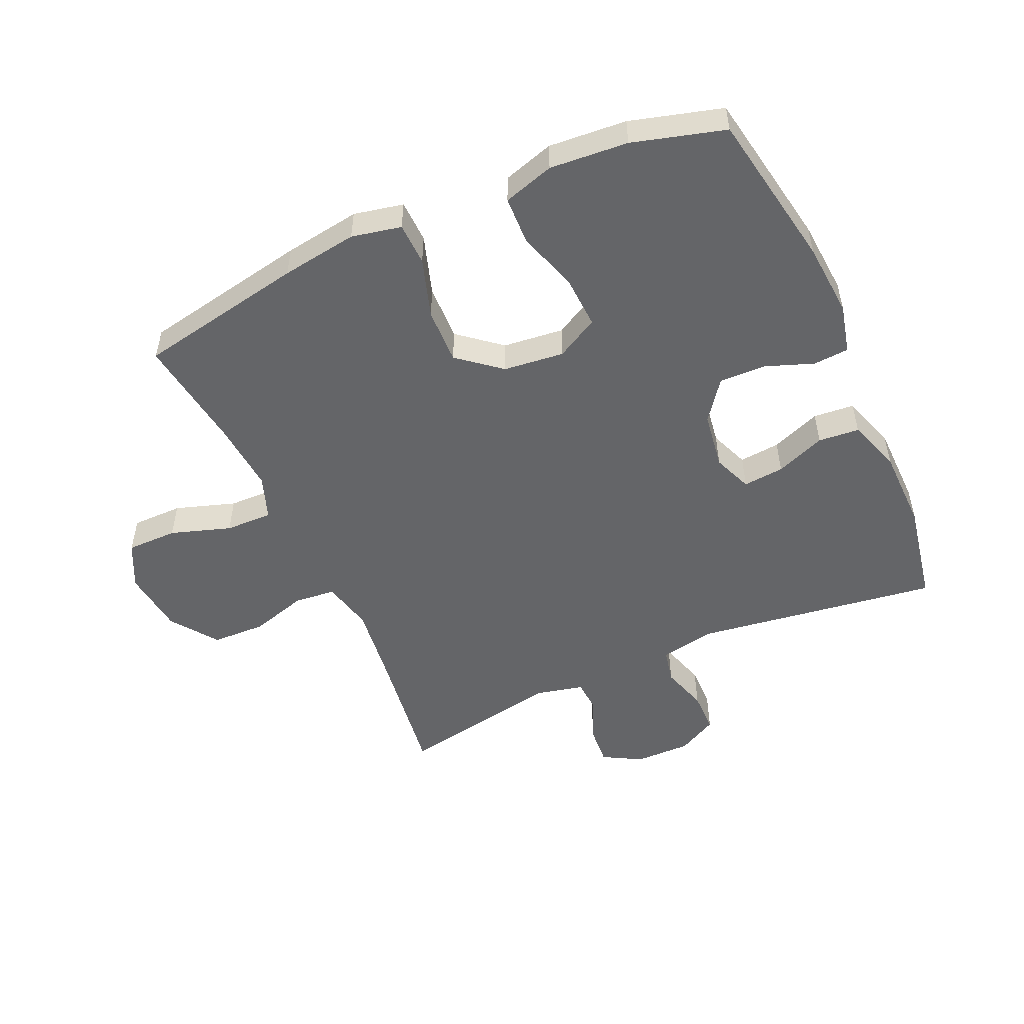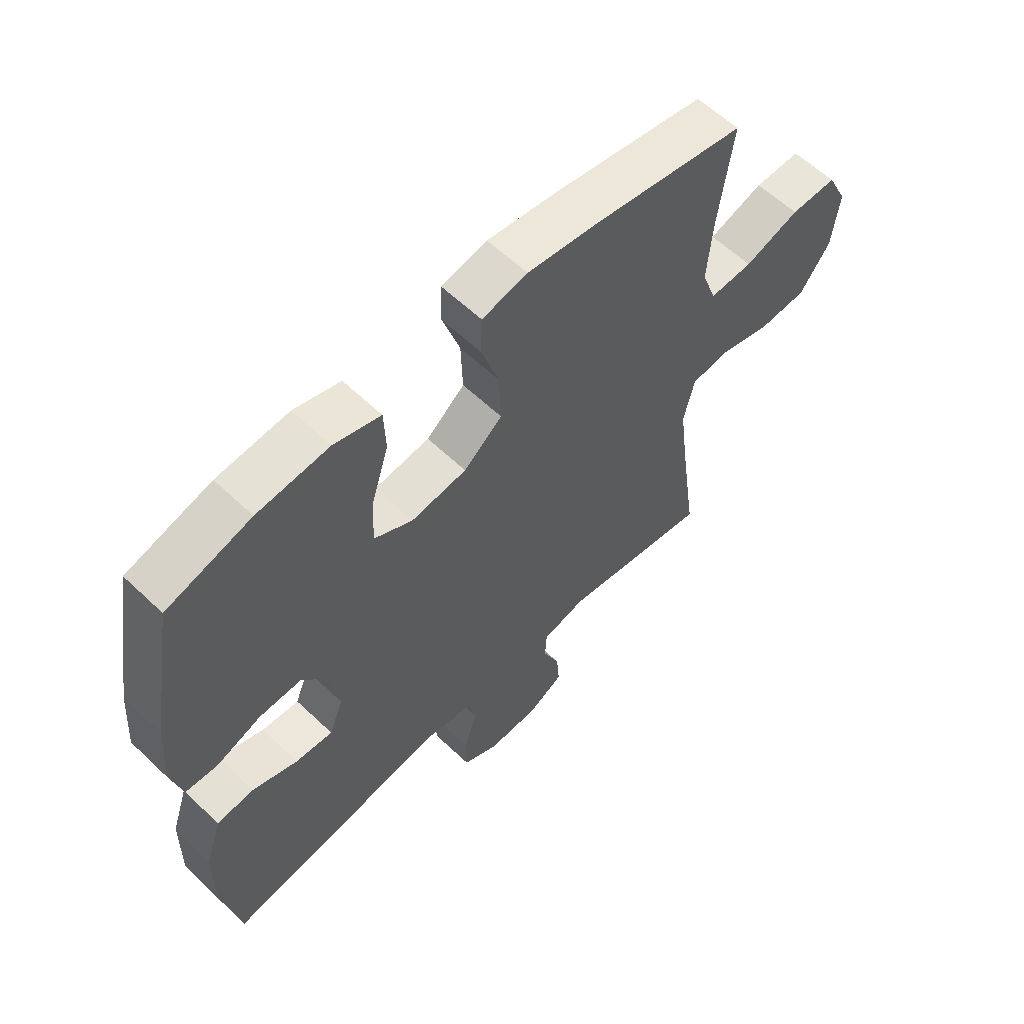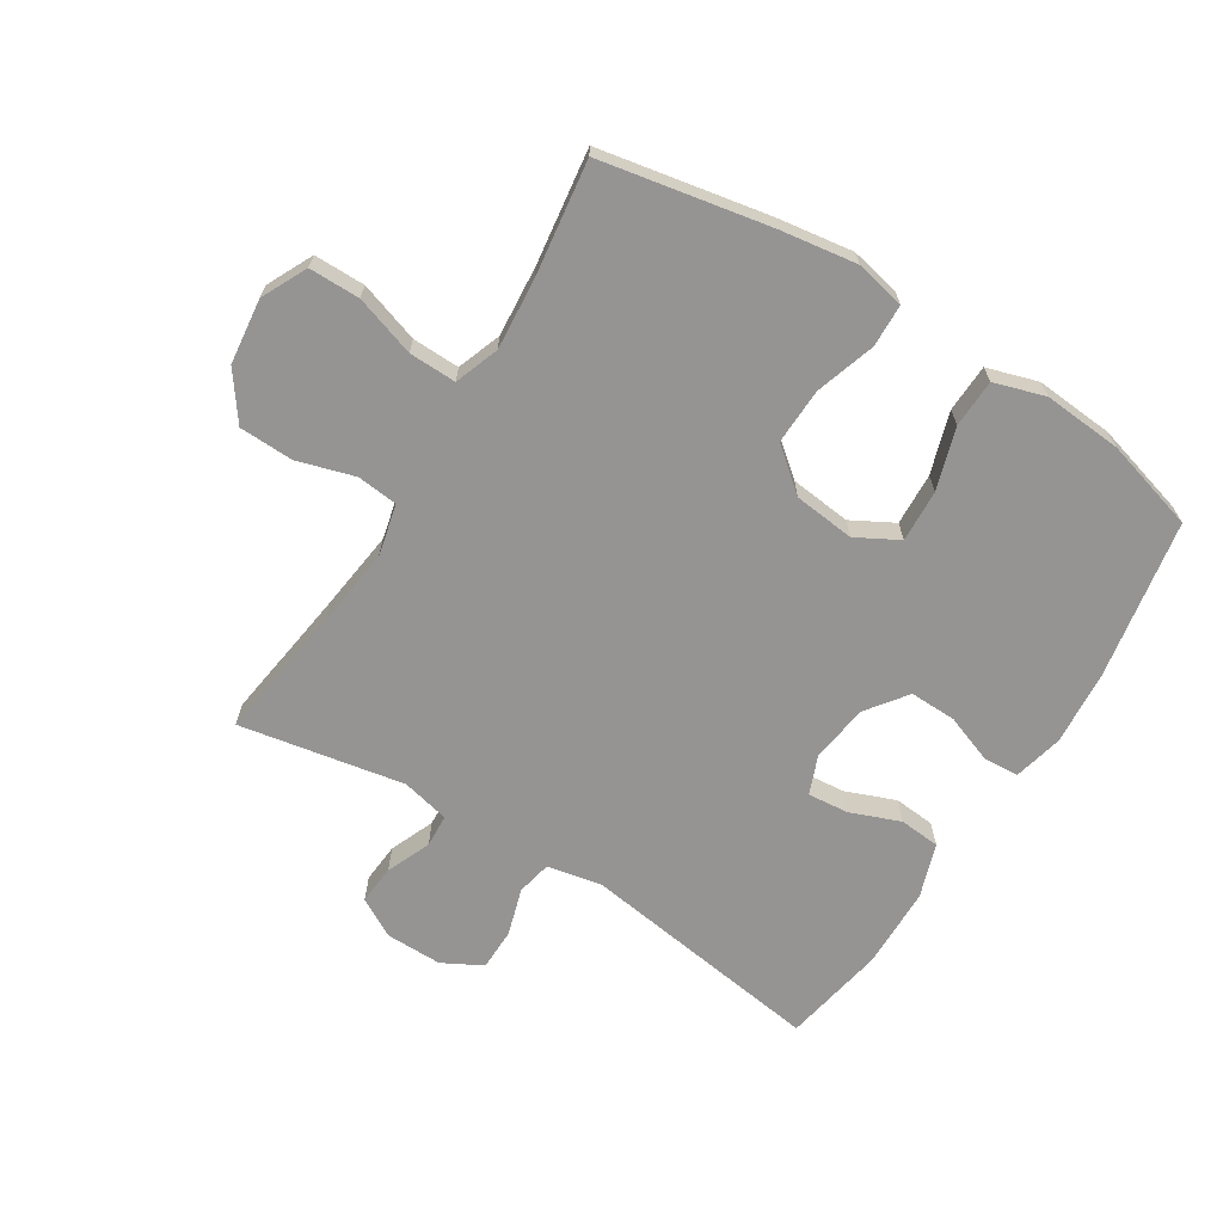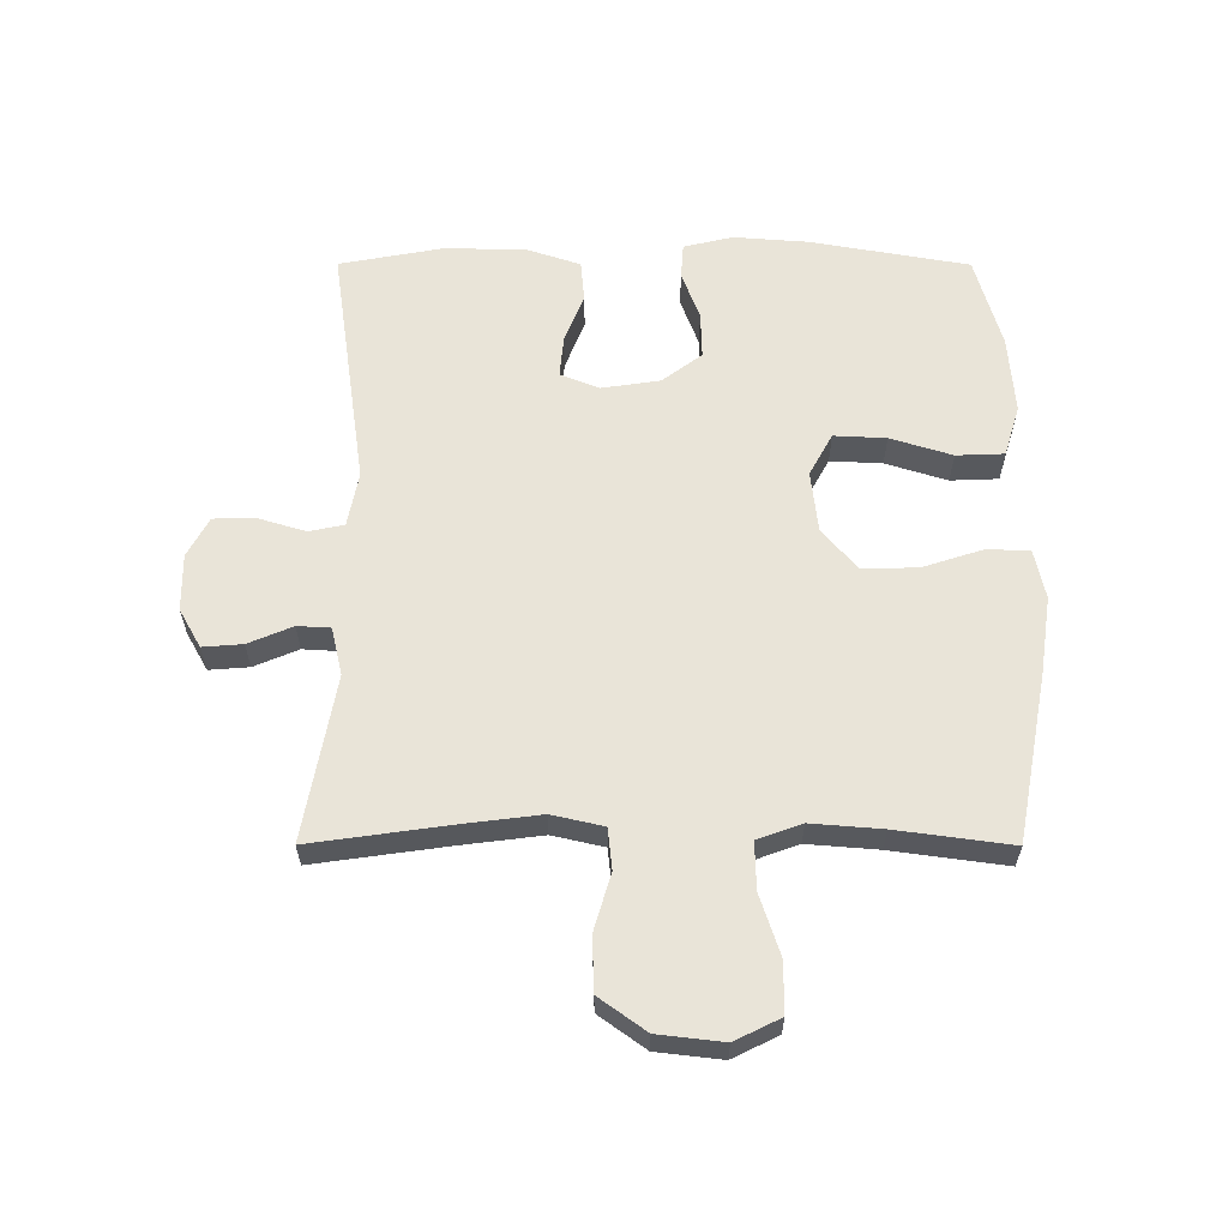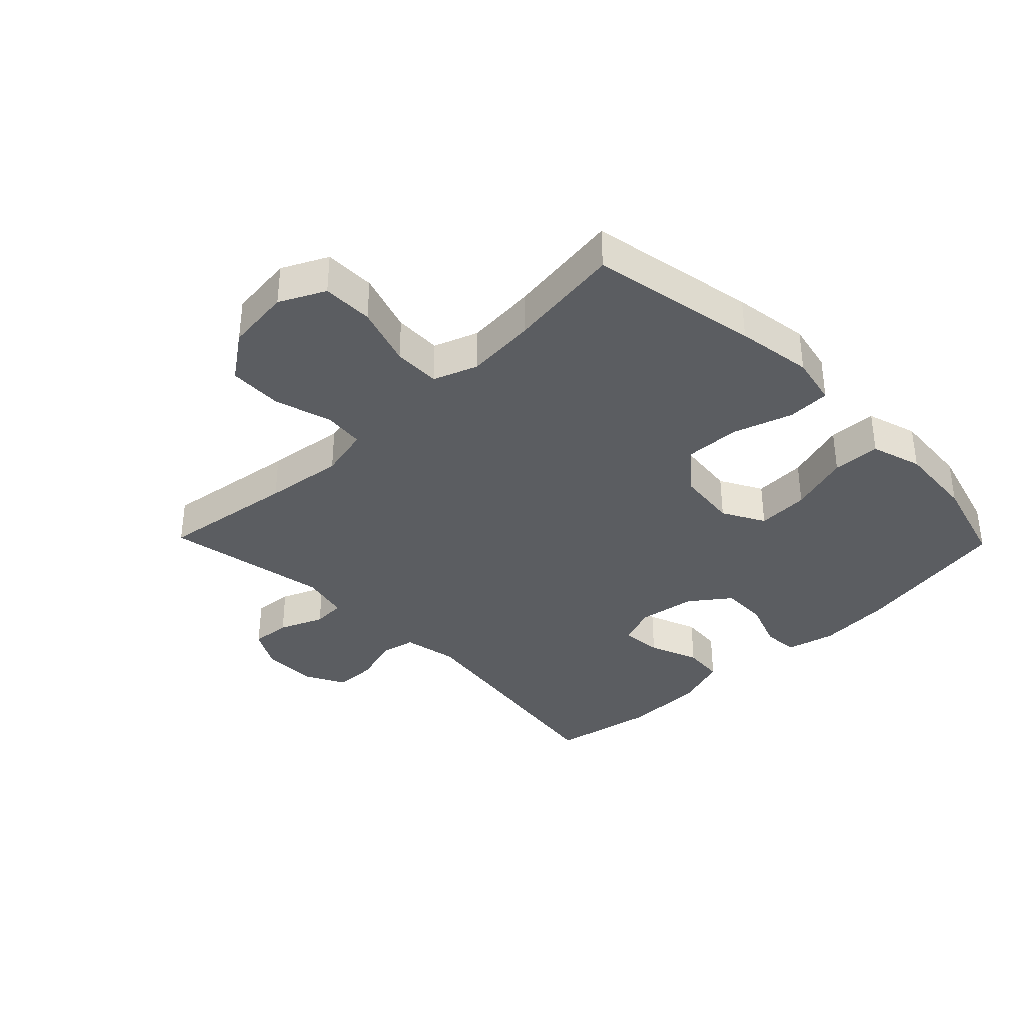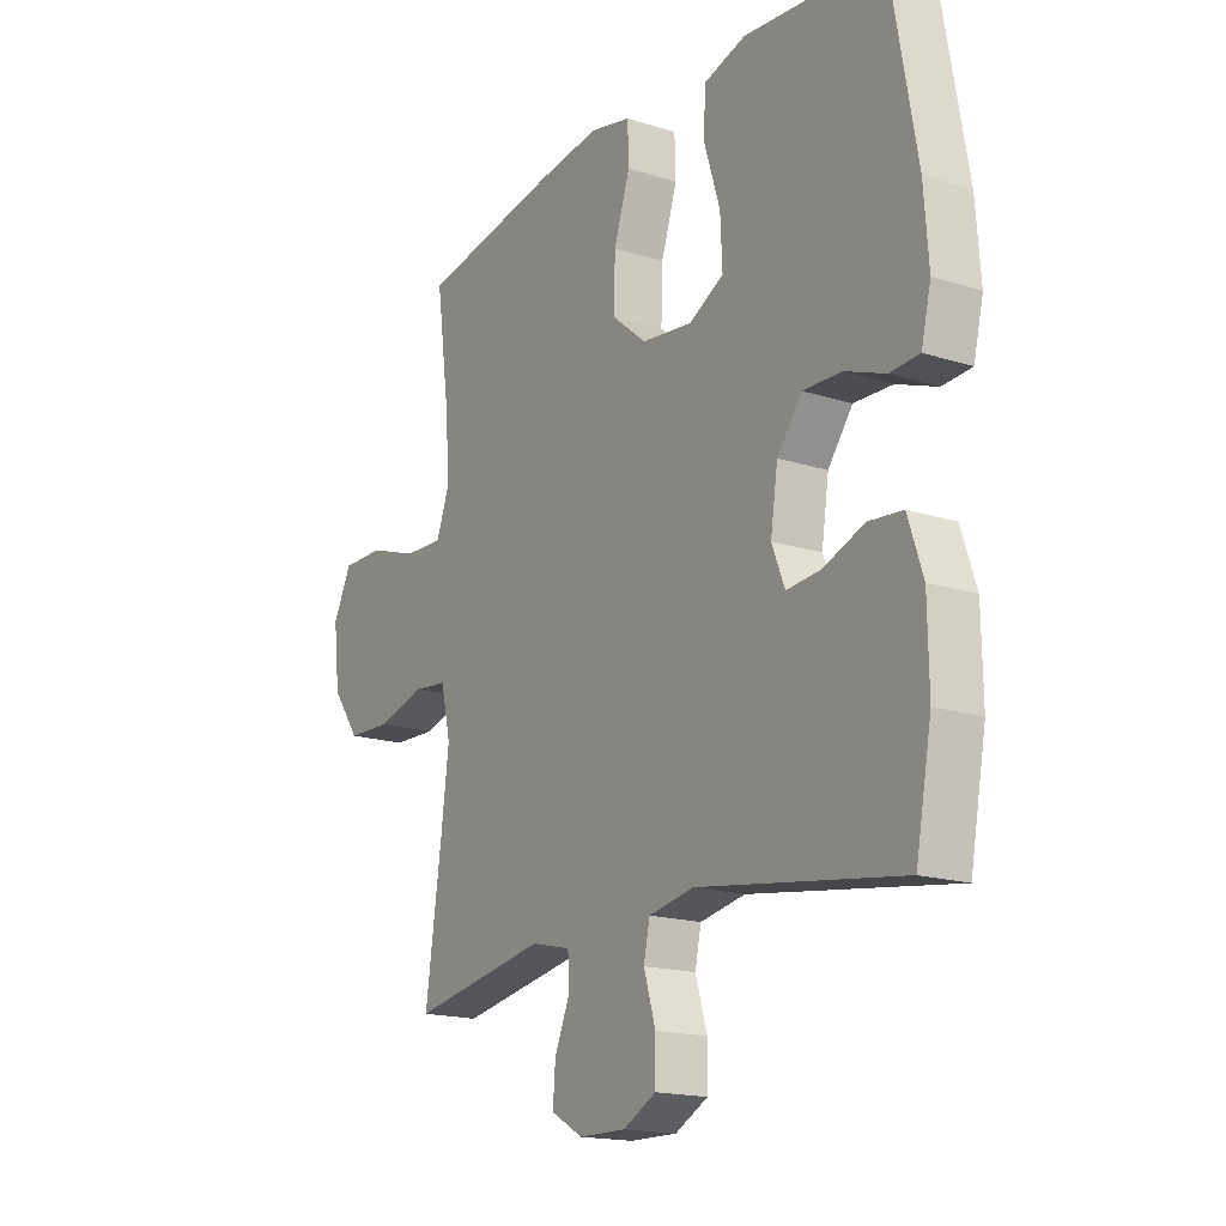
<metadata>
{"format":"obj","ext":"obj","renderer":"f3d","projection":"perspective","resolution":1024,"background":"white","views":[{"elev":-51.5,"azim":24.3,"up":"+Y"},{"elev":59.7,"azim":134.3,"up":"+Z"},{"elev":-67.1,"azim":-31.9,"up":"+Y"},{"elev":60.5,"azim":-89.9,"up":"+Y"},{"elev":-36.1,"azim":-45.8,"up":"+Y"},{"elev":-17.1,"azim":57.4,"up":"+Z"}]}
</metadata>
<code>
v -0.5 0.07 -0.5
v -0.469 0.07 -0.281
v -0.453 0.07 -0.154
v -0.472 0.07 -0.071
v -0.538 0.07 -0.064
v -0.63 0.07 -0.091
v -0.717 0.07 -0.088
v -0.771 0.07 -0.013
v -0.783 0.07 0.092
v -0.747 0.07 0.165
v -0.665 0.07 0.165
v -0.568 0.07 0.133
v -0.492 0.07 0.131
v -0.466 0.07 0.202
v -0.475 0.07 0.316
v -0.5 0.07 0.5
v -0.229 0.07 0.551
v -0.106 0.07 0.569
v -0.026 0.07 0.552
v -0.024 0.07 0.483
v -0.055 0.07 0.387
v -0.058 0.07 0.297
v 0.01 0.07 0.241
v 0.108 0.07 0.23
v 0.176 0.07 0.267
v 0.172 0.07 0.351
v 0.141 0.07 0.45
v 0.144 0.07 0.527
v 0.226 0.07 0.552
v 0.352 0.07 0.542
v 0.5 0.07 0.5
v 0.545 0.07 0.245
v 0.554 0.07 0.125
v 0.535 0.07 0.046
v 0.478 0.07 0.042
v 0.4 0.07 0.071
v 0.325 0.07 0.073
v 0.277 0.07 0.009
v 0.263 0.07 -0.084
v 0.288 0.07 -0.147
v 0.354 0.07 -0.141
v 0.434 0.07 -0.11
v 0.5 0.07 -0.116
v 0.529 0.07 -0.203
v 0.531 0.07 -0.334
v 0.5 0.07 -0.5
v 0.105 0.07 -0.443
v 0.017 0.07 -0.46
v 0.005 0.07 -0.516
v 0.028 0.07 -0.592
v 0.027 0.07 -0.66
v -0.037 0.07 -0.694
v -0.128 0.07 -0.693
v -0.19 0.07 -0.658
v -0.185 0.07 -0.594
v -0.155 0.07 -0.523
v -0.158 0.07 -0.47
v -0.235 0.07 -0.452
v -0.5 0 -0.5
v -0.469 0 -0.281
v -0.453 0 -0.154
v -0.472 0 -0.071
v -0.538 0 -0.064
v -0.63 0 -0.091
v -0.717 0 -0.088
v -0.771 0 -0.013
v -0.783 0 0.092
v -0.747 0 0.165
v -0.665 0 0.165
v -0.568 0 0.133
v -0.492 0 0.131
v -0.466 0 0.202
v -0.475 0 0.316
v -0.5 0 0.5
v -0.229 0 0.551
v -0.106 0 0.569
v -0.026 0 0.552
v -0.024 0 0.483
v -0.055 0 0.387
v -0.058 0 0.297
v 0.01 0 0.241
v 0.108 0 0.23
v 0.176 0 0.267
v 0.172 0 0.351
v 0.141 0 0.45
v 0.144 0 0.527
v 0.226 0 0.552
v 0.352 0 0.542
v 0.5 0 0.5
v 0.545 0 0.245
v 0.554 0 0.125
v 0.535 0 0.046
v 0.478 0 0.042
v 0.4 0 0.071
v 0.325 0 0.073
v 0.277 0 0.009
v 0.263 0 -0.084
v 0.288 0 -0.147
v 0.354 0 -0.141
v 0.434 0 -0.11
v 0.5 0 -0.116
v 0.529 0 -0.203
v 0.531 0 -0.334
v 0.5 0 -0.5
v 0.105 0 -0.443
v 0.017 0 -0.46
v 0.005 0 -0.516
v 0.028 0 -0.592
v 0.027 0 -0.66
v -0.037 0 -0.694
v -0.128 0 -0.693
v -0.19 0 -0.658
v -0.185 0 -0.594
v -0.155 0 -0.523
v -0.158 0 -0.47
v -0.235 0 -0.452
f 54 55 56
f 53 54 56
f 52 53 56
f 51 52 56
f 50 51 56
f 49 50 56
f 48 49 56 57
f 47 48 57 58
f 45 46 47
f 44 45 47
f 43 44 47
f 42 43 47
f 41 42 47
f 40 41 47 58
f 34 35 36
f 33 34 36
f 32 33 36
f 31 32 36
f 30 31 36
f 29 30 36
f 28 29 36
f 27 28 36
f 26 27 36
f 25 26 36 37
f 24 25 37 38
f 19 20 21
f 18 19 21
f 17 18 21
f 16 17 21
f 15 16 21
f 14 15 21 22
f 13 14 22 23
f 10 11 12
f 9 10 12
f 8 9 12
f 7 8 12
f 6 7 12
f 5 6 12
f 4 5 12 13
f 24 38 39
f 23 24 39
f 13 23 39
f 4 13 39
f 3 4 39
f 39 40 58
f 3 39 58
f 2 3 58
f 1 2 58
f 114 113 112
f 114 112 111
f 114 111 110
f 114 110 109
f 114 109 108
f 114 108 107
f 115 114 107 106
f 116 115 106 105
f 105 104 103
f 105 103 102
f 105 102 101
f 105 101 100
f 105 100 99
f 116 105 99 98
f 94 93 92
f 94 92 91
f 94 91 90
f 94 90 89
f 94 89 88
f 94 88 87
f 94 87 86
f 94 86 85
f 94 85 84
f 95 94 84 83
f 96 95 83 82
f 79 78 77
f 79 77 76
f 79 76 75
f 79 75 74
f 79 74 73
f 80 79 73 72
f 81 80 72 71
f 70 69 68
f 70 68 67
f 70 67 66
f 70 66 65
f 70 65 64
f 70 64 63
f 71 70 63 62
f 97 96 82
f 97 82 81
f 97 81 71
f 97 71 62
f 97 62 61
f 116 98 97
f 116 97 61
f 116 61 60
f 116 60 59
f 1 59 60 2
f 2 60 61 3
f 3 61 62 4
f 4 62 63 5
f 5 63 64 6
f 6 64 65 7
f 7 65 66 8
f 8 66 67 9
f 9 67 68 10
f 10 68 69 11
f 11 69 70 12
f 12 70 71 13
f 13 71 72 14
f 14 72 73 15
f 15 73 74 16
f 16 74 75 17
f 17 75 76 18
f 18 76 77 19
f 19 77 78 20
f 20 78 79 21
f 21 79 80 22
f 22 80 81 23
f 23 81 82 24
f 24 82 83 25
f 25 83 84 26
f 26 84 85 27
f 27 85 86 28
f 28 86 87 29
f 29 87 88 30
f 30 88 89 31
f 31 89 90 32
f 32 90 91 33
f 33 91 92 34
f 34 92 93 35
f 35 93 94 36
f 36 94 95 37
f 37 95 96 38
f 38 96 97 39
f 39 97 98 40
f 40 98 99 41
f 41 99 100 42
f 42 100 101 43
f 43 101 102 44
f 44 102 103 45
f 45 103 104 46
f 46 104 105 47
f 47 105 106 48
f 48 106 107 49
f 49 107 108 50
f 50 108 109 51
f 51 109 110 52
f 52 110 111 53
f 53 111 112 54
f 54 112 113 55
f 55 113 114 56
f 56 114 115 57
f 57 115 116 58
f 58 116 59 1

</code>
